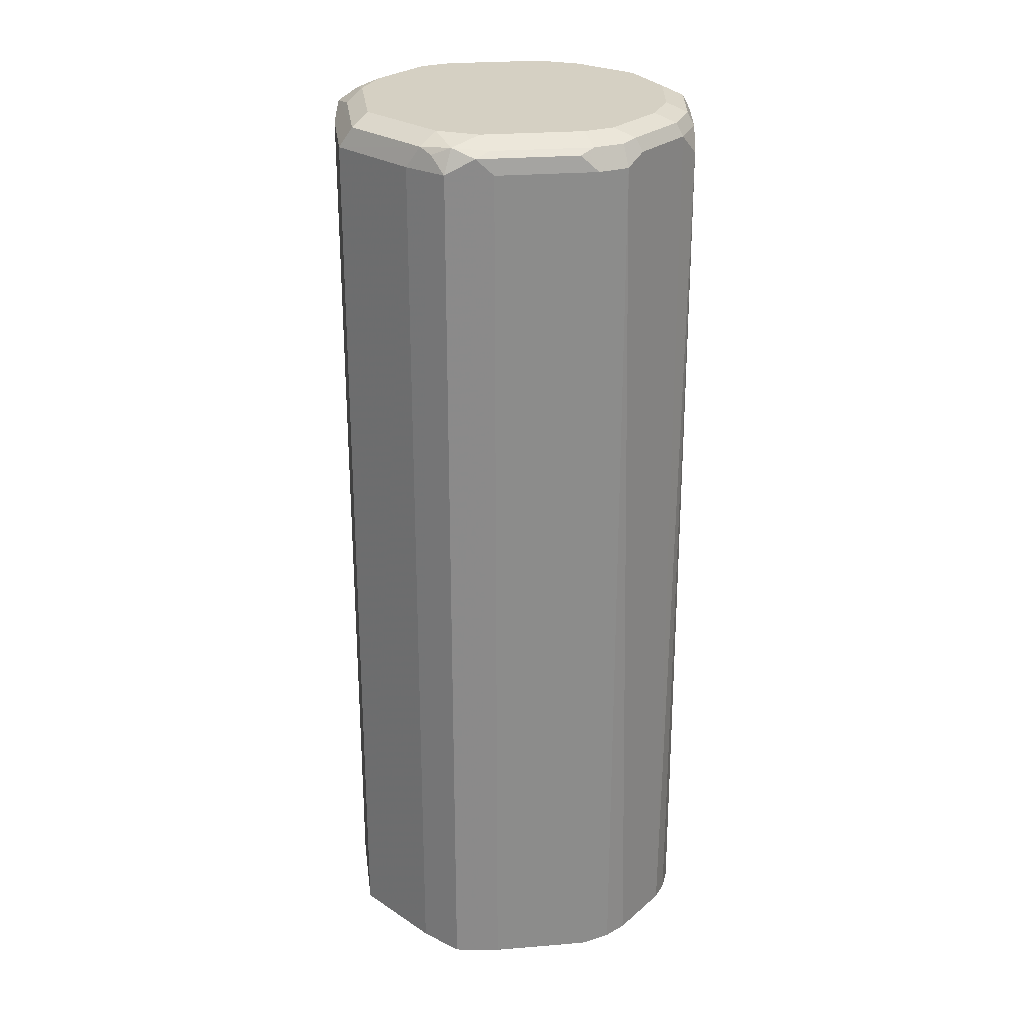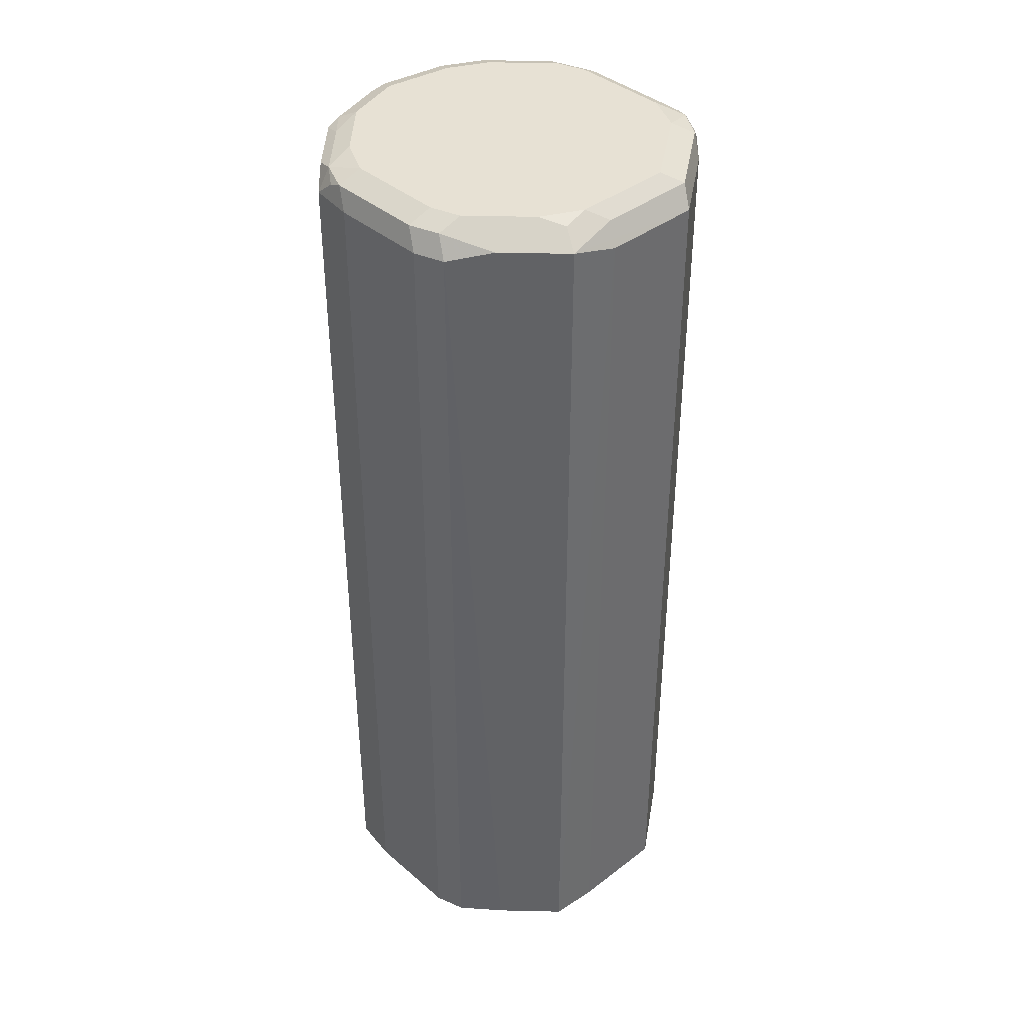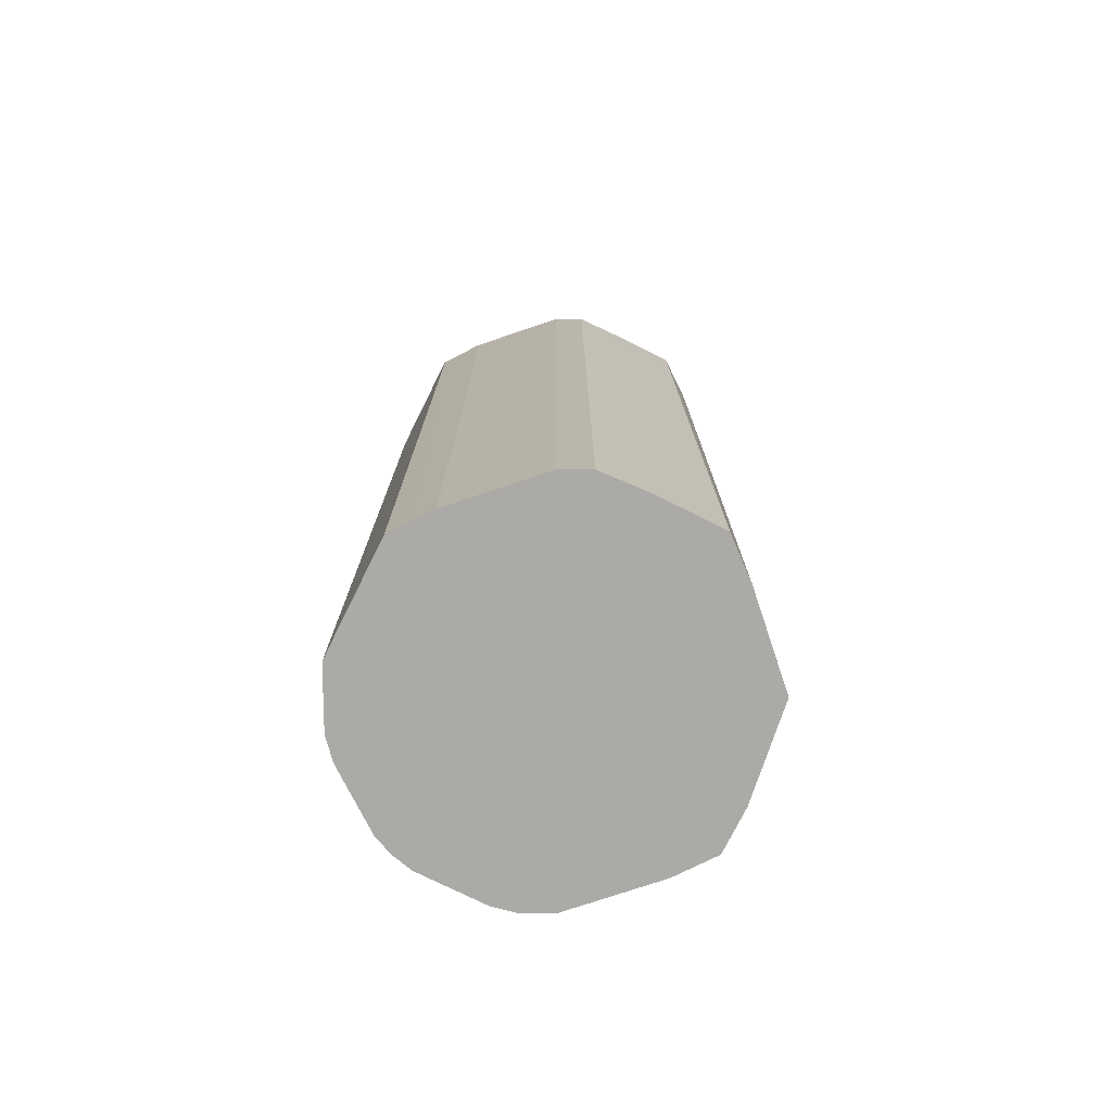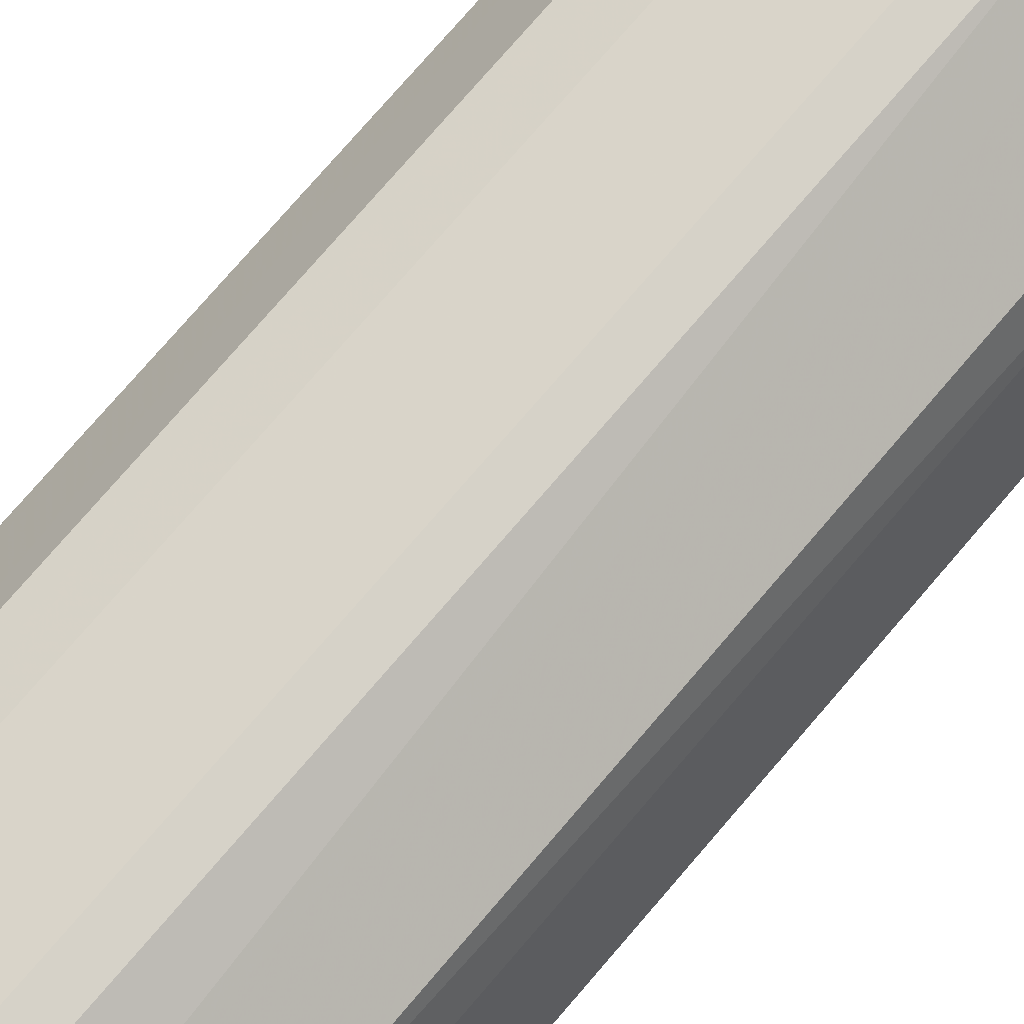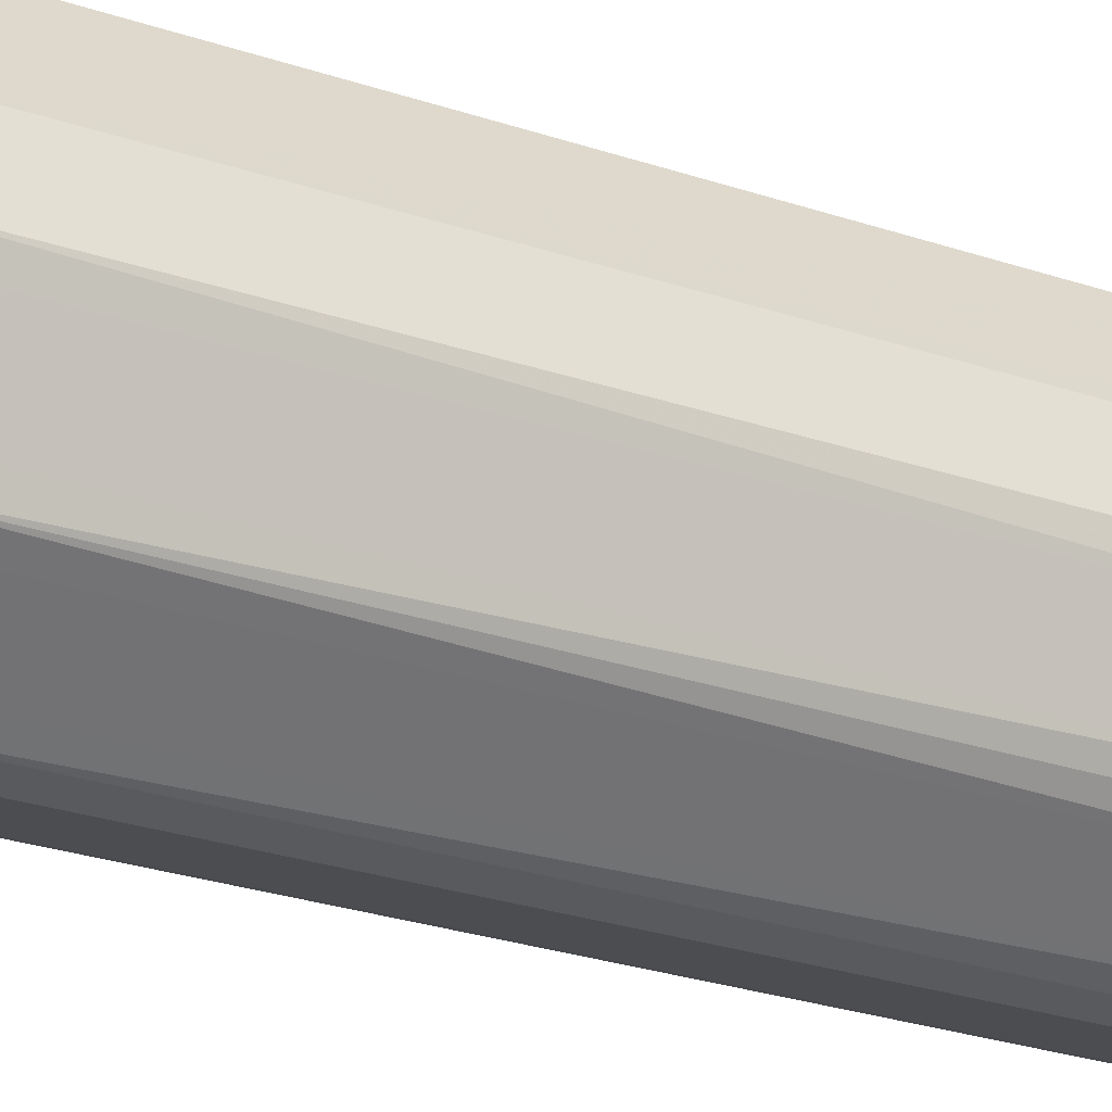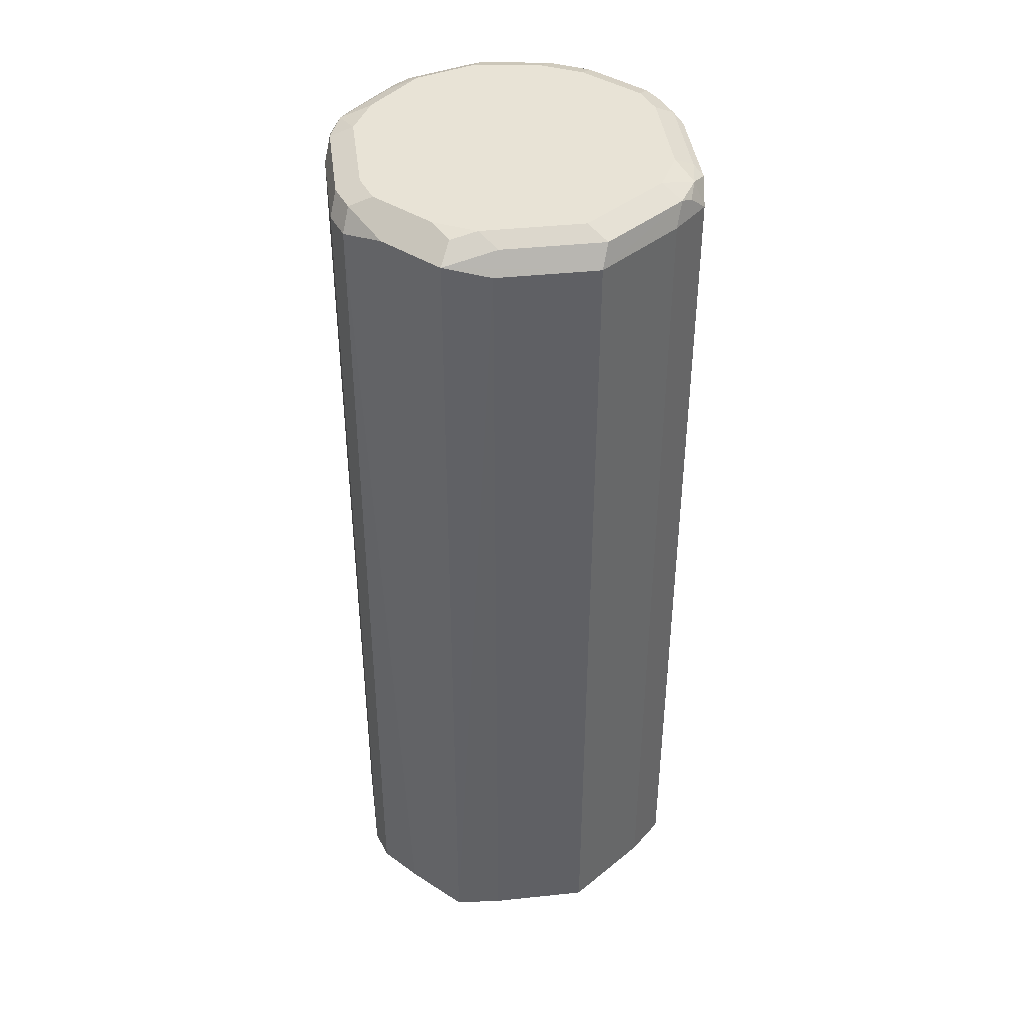
<metadata>
{"format":"obj","ext":"obj","renderer":"f3d","projection":"perspective","resolution":1024,"background":"white","views":[{"elev":26.3,"azim":154.2,"up":"+Y"},{"elev":39.4,"azim":28.2,"up":"+Y"},{"elev":-75.9,"azim":0.1,"up":"+Y"},{"elev":78.1,"azim":40.9,"up":"+Z"},{"elev":-30.7,"azim":-115.1,"up":"+Z"},{"elev":41.4,"azim":64.3,"up":"+Y"}]}
</metadata>
<code>
v 0.01017 0.6334 0.06132
v -4.714e-05 0.6334 0.0613
v 0.02452 0.6334 0.05518
v 0.01022 0.9297 0.0613
v -1.113e-05 0.9297 0.0613
v -0.03069 0.6334 0.05108
v 0.04495 0.6334 0.04496
v 0.02384 0.9331 0.05448
v 0.006807 0.9365 0.05789
v -0.003396 0.9365 0.05789
v -0.03405 0.9365 0.04767
v -0.03064 0.9297 0.05108
v -0.03747 0.6334 0.0477
v 0.0511 0.6334 0.0306
v 0.05107 0.9297 0.03065
v 0.04427 0.9331 0.04426
v 0.01022 0.9399 0.05108
v -1.113e-05 0.9399 0.05108
v -0.0383 0.9348 0.04597
v -0.04427 0.9297 0.04426
v -0.03746 0.9297 0.04767
v -0.03064 0.9399 0.04087
v -0.04214 0.9374 0.04087
v -0.0443 0.6334 0.04425
v 0.0613 0.6334 -4.802e-05
v 0.0613 0.6335 0
v 0.0613 0.9297 0
v 0.05789 0.9365 -0.003398
v 0.04768 0.9365 0.02724
v 0.04086 0.9399 0.03065
v 0.03916 0.9382 0.03916
v 0.03064 0.9399 0.04087
v -0.04853 0.9348 0.03575
v -0.04768 0.9297 0.03746
v -0.04086 0.9399 0.03065
v -0.05236 0.9374 0.02043
v -0.0579 0.6334 0.01705
v -0.0613 0.9297 0.01022
v 0.05107 0.6334 -0.0307
v 0.05107 0.9297 -0.03065
v 0.04768 0.9365 -0.03405
v 0.05107 0.9399 0
v -0.05874 0.9348 0.01532
v -0.05107 0.9399 0.01022
v -0.05789 0.9365 0.01022
v -0.0613 0.6335 0.01022
v -0.06132 0.6334 0.01014
v -0.0613 0.9297 -0.01022
v 0.04769 0.6334 -0.03747
v 0.04768 0.9297 -0.03746
v 0.04597 0.9348 -0.03831
v 0.04086 0.9374 -0.04214
v 0.04086 0.9399 -0.03065
v -0.05107 0.9399 -0.01022
v -0.05789 0.9365 -0.01022
v -0.06132 0.6334 -6.003e-05
v -0.05789 0.9331 -0.01702
v -0.05909 0.6334 -0.01822
v -0.0613 0.6334 -0.01028
v 0.04424 0.6334 -0.0443
v 0.04427 0.6335 -0.04426
v 0.04427 0.9297 -0.04426
v 0.03064 0.9399 -0.04087
v 0.03576 0.9348 -0.04853
v 0.03064 0.9365 -0.04767
v -0.04086 0.9399 -0.03065
v -0.05619 0.9374 -0.01532
v -0.04768 0.9331 -0.03746
v -0.04888 0.6334 -0.03866
v 0.03747 0.6334 -0.04769
v -1.113e-05 0.9399 -0.05108
v 0.03064 0.9297 -0.05108
v 0.005102 0.9348 -0.05874
v -1.113e-05 0.9365 -0.05789
v -0.03064 0.9399 -0.04087
v -0.04597 0.9374 -0.03575
v -0.03746 0.9331 -0.04767
v -0.04427 0.9263 -0.04426
v -0.04427 0.6334 -0.04426
v 0.03057 0.6334 -0.05109
v 0.03064 0.6335 -0.05108
v -0.01021 0.9399 -0.05108
v -1.113e-05 0.9297 -0.0613
v -5.914e-05 0.6334 -0.06132
v -0.01021 0.9365 -0.05789
v -0.03576 0.9374 -0.04597
v -0.01702 0.9331 -0.05789
v -0.03866 0.6334 -0.04887
v -0.01532 0.9374 -0.05618
v -0.01021 0.9297 -0.0613
v -0.01029 0.6334 -0.0613
v -0.01822 0.6334 -0.05909
f 1 2 6
f 44 54 55
f 44 55 45
f 48 55 57
f 48 57 58
f 48 58 59
f 48 59 56
f 49 60 61
f 49 61 62
f 41 52 53
f 49 62 50
f 51 62 52
f 52 63 53
f 52 62 64
f 52 64 65
f 52 65 63
f 54 66 76
f 54 76 67
f 54 67 55
f 50 62 51
f 41 51 52
f 41 50 51
f 40 50 41
f 27 41 28
f 28 41 53
f 28 53 42
f 28 42 30
f 28 30 29
f 30 32 31
f 33 43 38
f 36 44 45
f 36 45 43
f 37 46 47
f 37 38 46
f 38 43 45
f 38 45 55
f 38 55 48
f 38 48 56
f 38 56 47
f 38 47 46
f 39 49 50
f 39 50 40
f 55 67 57
f 57 67 76
f 57 76 68
f 57 68 69
f 73 83 74
f 74 83 90
f 74 90 85
f 75 82 86
f 77 86 89
f 77 89 87
f 77 87 92
f 77 92 88
f 77 88 78
f 78 88 79
f 80 84 81
f 82 85 89
f 82 89 86
f 83 84 90
f 84 91 90
f 85 90 87
f 85 87 89
f 87 90 92
f 90 91 92
f 72 84 83
f 27 40 41
f 72 81 84
f 70 81 72
f 57 69 58
f 60 70 64
f 60 64 62
f 60 62 61
f 63 65 74
f 63 74 71
f 64 72 83
f 64 83 73
f 64 73 74
f 64 74 65
f 64 70 72
f 66 75 86
f 66 86 76
f 68 76 86
f 68 86 77
f 68 77 78
f 68 78 69
f 69 78 79
f 70 80 81
f 71 74 85
f 25 27 26
f 71 85 82
f 25 39 40
f 1 4 5
f 1 5 2
f 2 5 6
f 3 7 16
f 3 16 8
f 3 8 4
f 4 8 9
f 4 9 10
f 1 3 4
f 4 10 5
f 5 11 12
f 5 12 6
f 6 12 13
f 7 14 15
f 7 15 16
f 8 16 32
f 8 32 17
f 8 17 9
f 5 10 11
f 1 7 3
f 1 14 7
f 1 25 14
f 25 40 27
f 1 6 13
f 1 13 24
f 1 24 37
f 1 37 47
f 1 47 56
f 1 56 59
f 1 59 58
f 1 58 69
f 1 69 79
f 1 79 88
f 1 88 92
f 1 91 84
f 1 84 80
f 1 80 70
f 1 70 60
f 1 60 49
f 1 49 39
f 1 39 25
f 9 17 18
f 9 18 10
f 1 92 91
f 11 19 20
f 17 82 75
f 17 75 66
f 17 66 54
f 17 54 44
f 17 44 35
f 17 35 22
f 17 22 18
f 19 23 20
f 20 23 33
f 20 33 34
f 20 34 24
f 23 35 44
f 23 44 36
f 23 36 43
f 23 43 33
f 24 34 33
f 24 33 38
f 10 18 11
f 24 38 37
f 17 71 82
f 17 63 71
f 22 35 23
f 17 53 63
f 11 21 12
f 11 20 21
f 11 18 22
f 11 22 23
f 11 23 19
f 13 21 20
f 13 20 24
f 14 25 26
f 14 26 27
f 14 27 15
f 12 21 13
f 16 27 28
f 17 42 53
f 16 28 29
f 16 29 30
f 16 30 31
f 16 31 32
f 17 32 30
f 15 27 16
f 17 30 42

</code>
